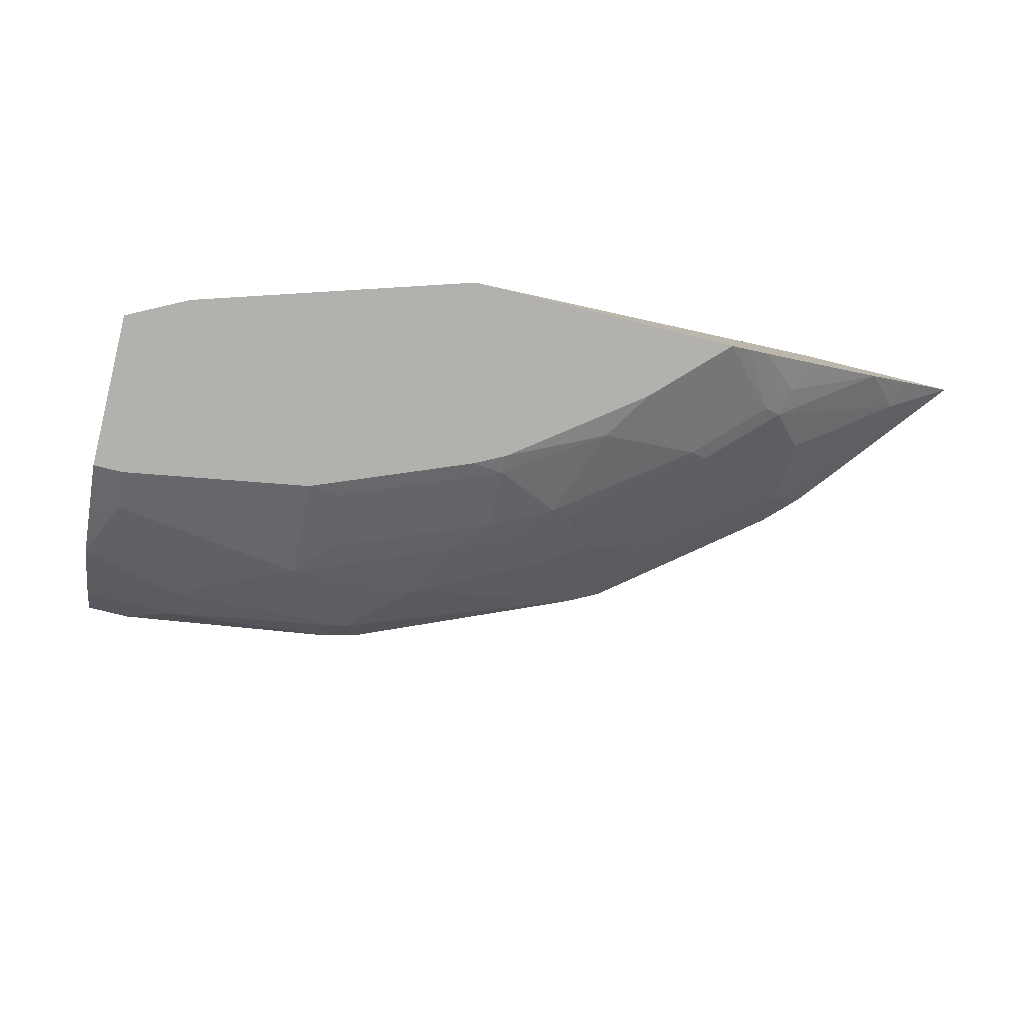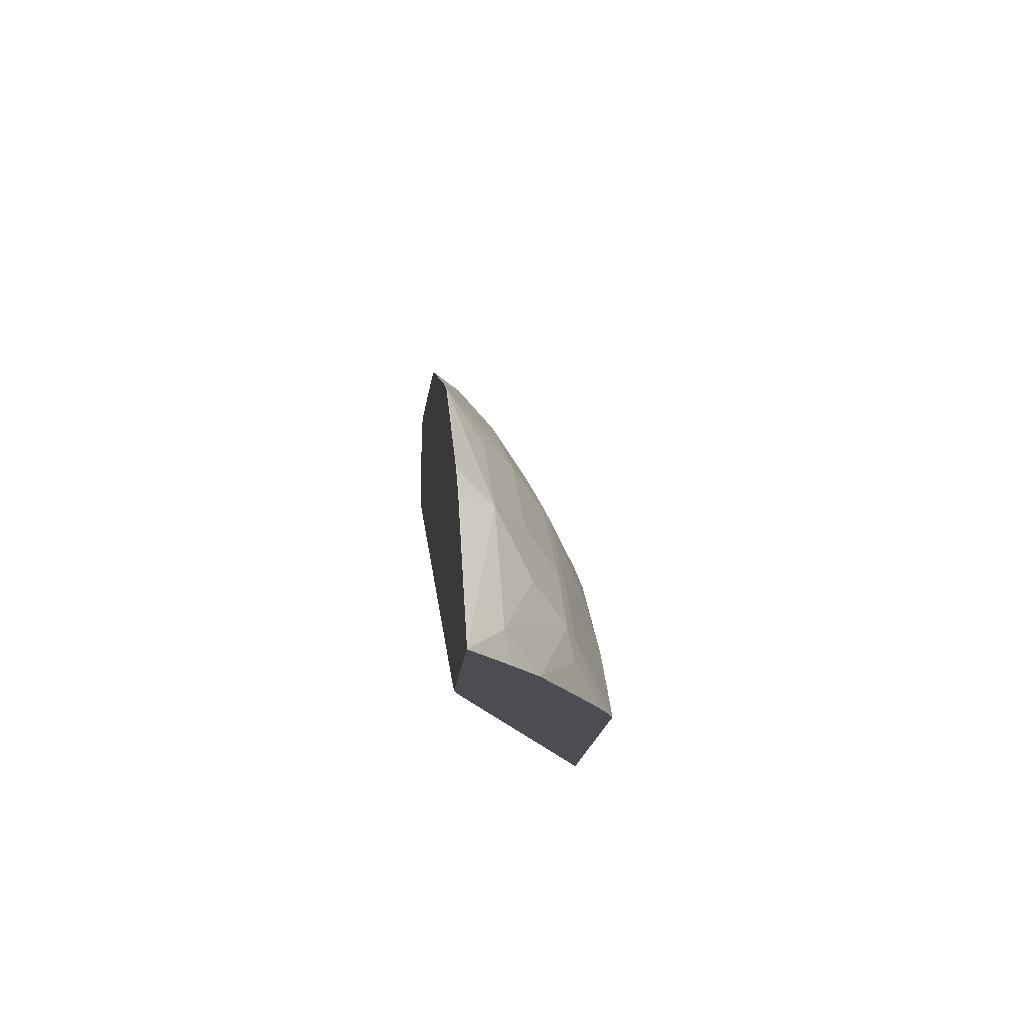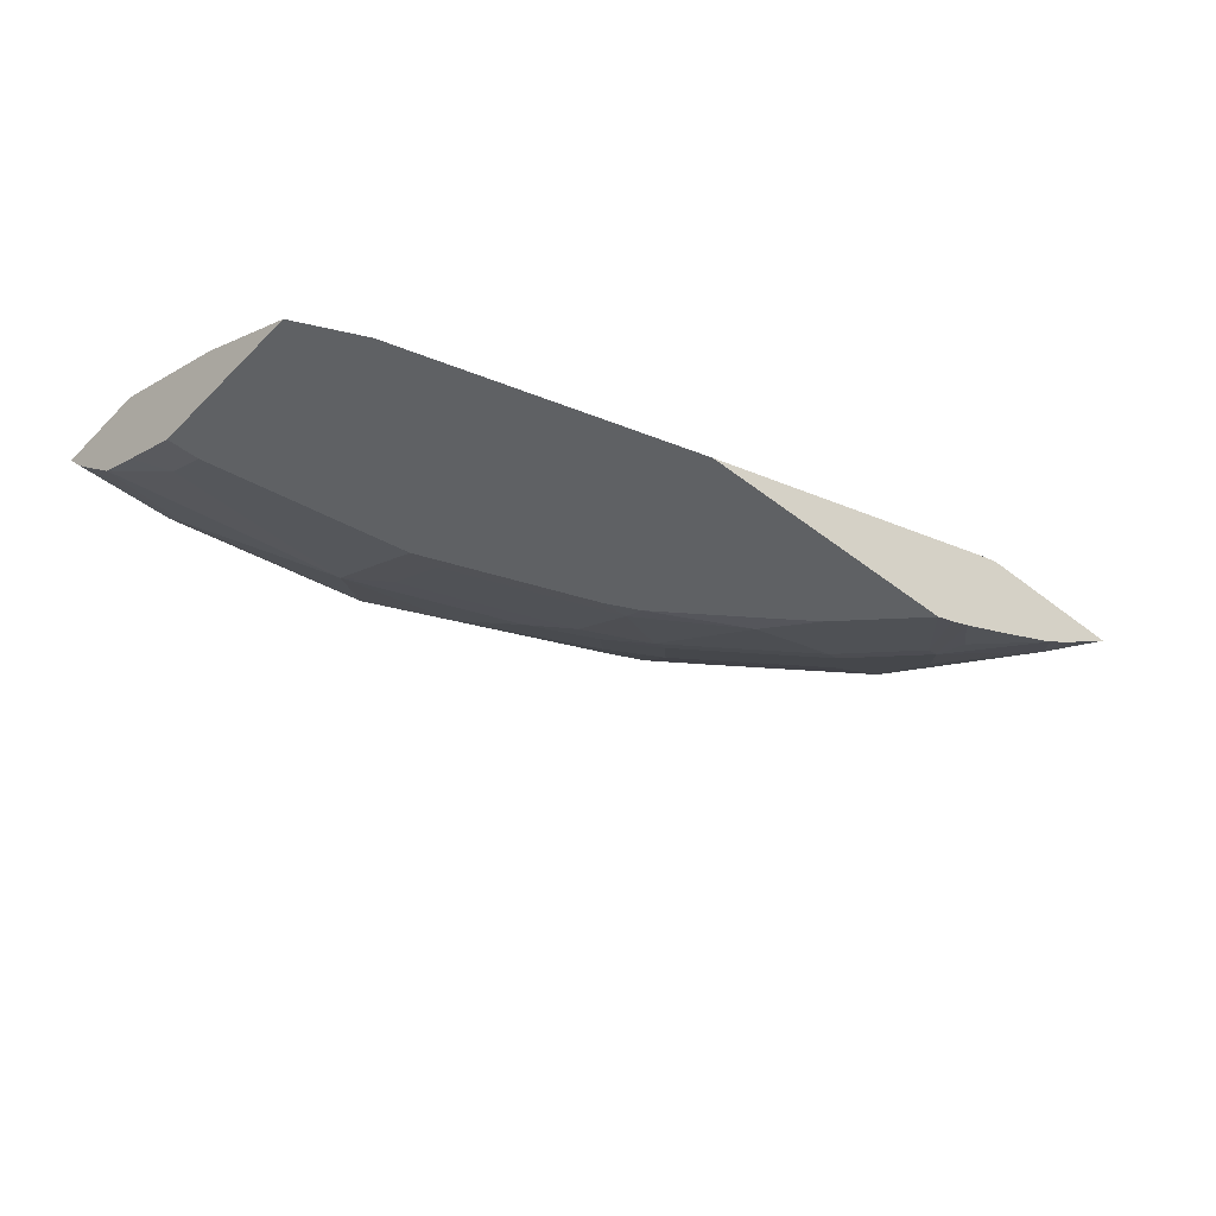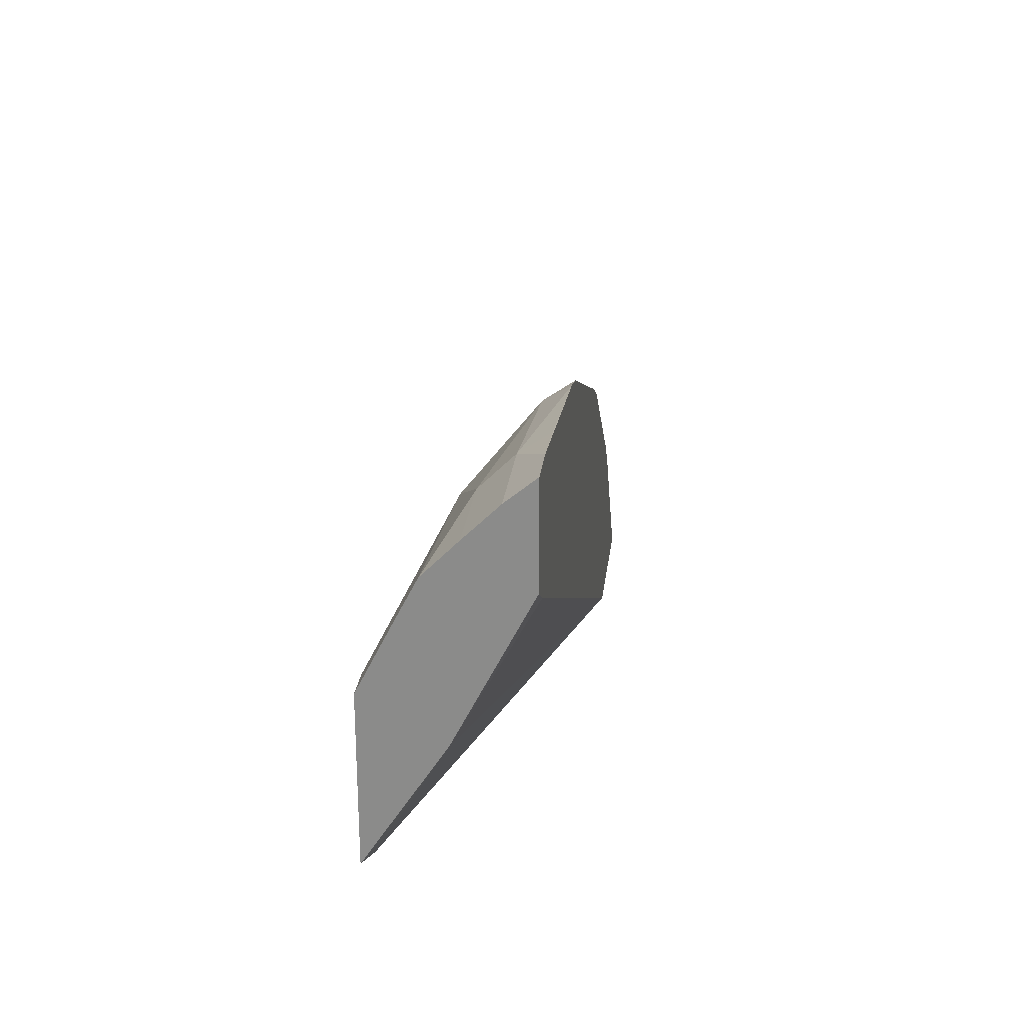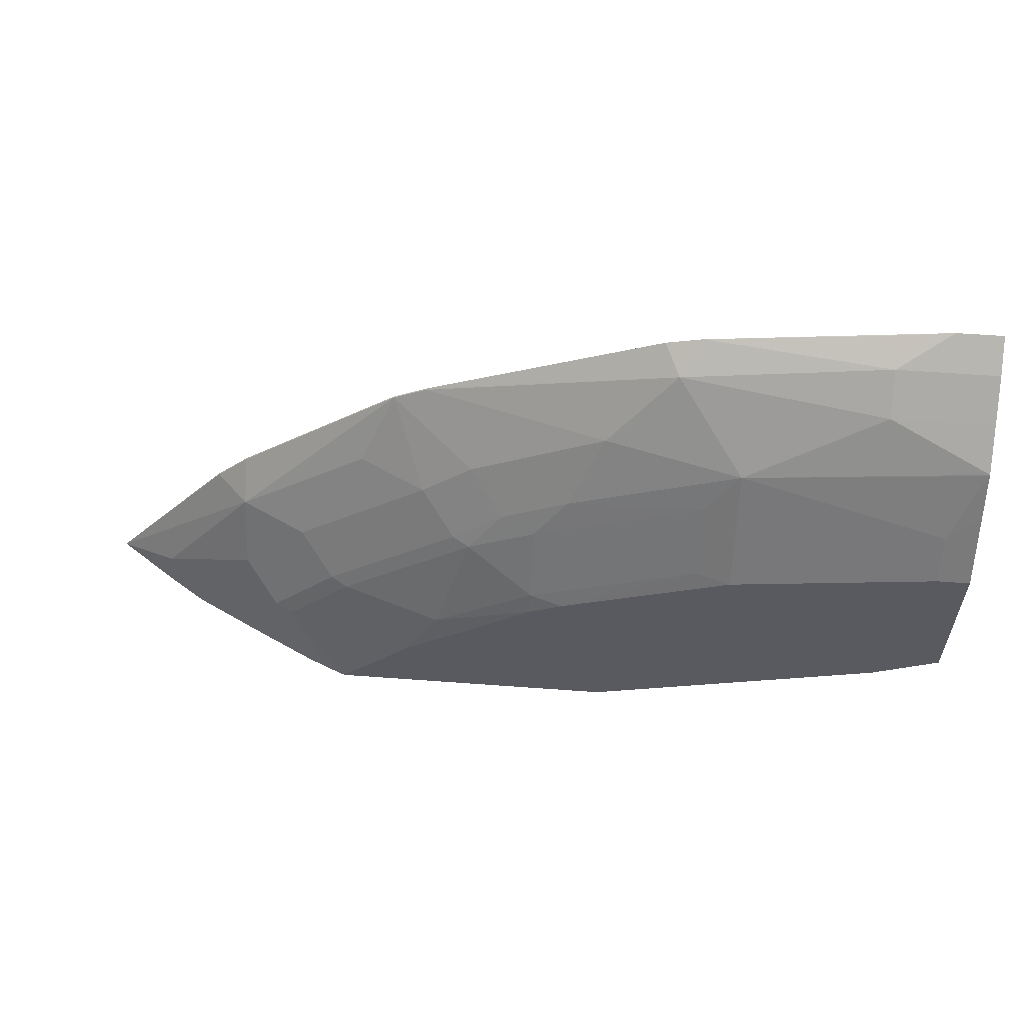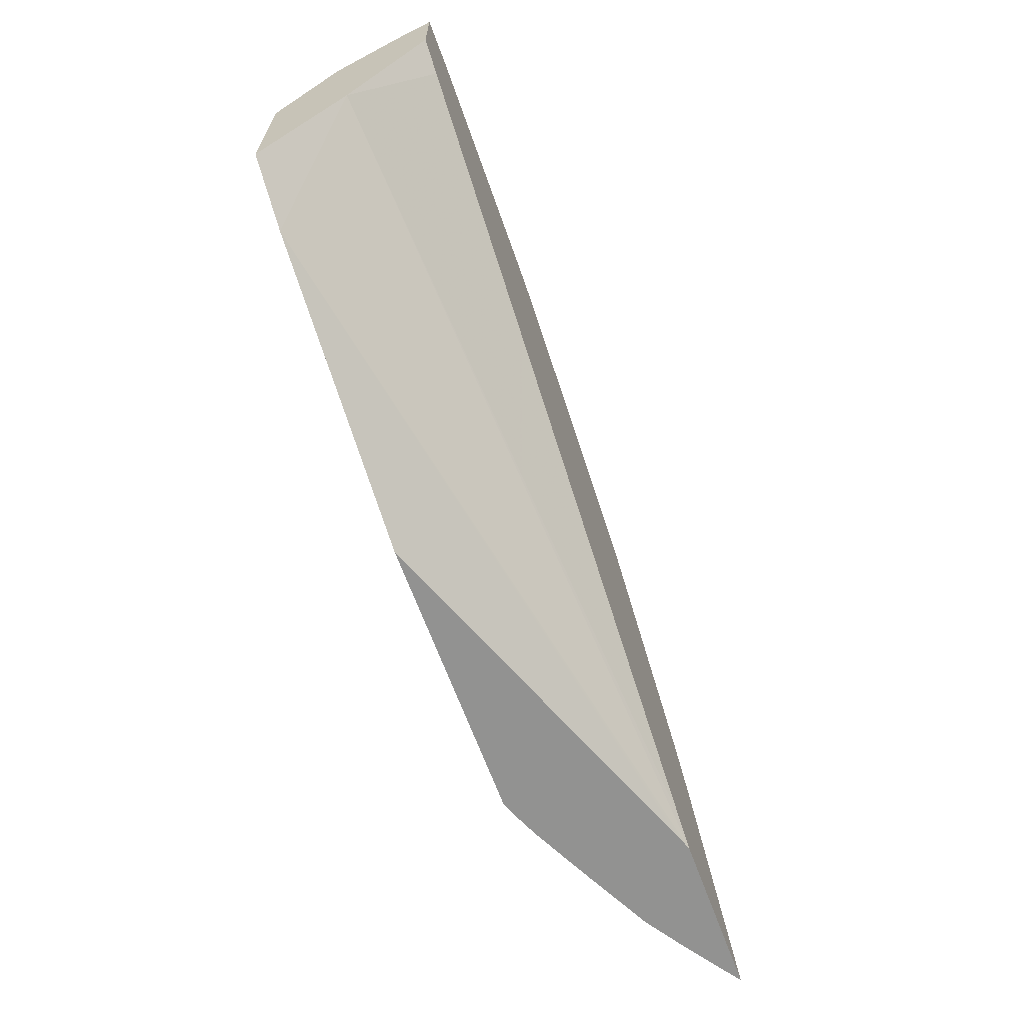
<metadata>
{"format":"obj","ext":"obj","renderer":"f3d","projection":"perspective","resolution":1024,"background":"white","views":[{"elev":-79.2,"azim":166.2,"up":"+Y"},{"elev":-16.4,"azim":-95.1,"up":"+Z"},{"elev":-45.8,"azim":138.3,"up":"+Y"},{"elev":25.1,"azim":96.8,"up":"+Z"},{"elev":58.0,"azim":4.4,"up":"+Z"},{"elev":-66.2,"azim":110.2,"up":"+Z"}]}
</metadata>
<code>
v -0.543 -0.2273 0.3431
v -0.5086 -0.2511 0.3431
v -0.5052 -0.2477 0.3616
v -0.4457 -0.2477 0.4409
v -0.4656 -0.2279 0.4409
v -0.4662 -0.2273 0.4405
v -0.4487 -0.2273 0.3431
v -0.4843 -0.267 0.3431
v -0.426 -0.2873 0.3814
v -0.4457 -0.2675 0.4012
v -0.4457 -0.2279 0.4607
v -0.4062 -0.2675 0.4409
v -0.3665 -0.2477 0.5003
v -0.3467 -0.2279 0.5399
v -0.4464 -0.2273 0.4604
v -0.465 -0.2273 0.4417
v -0.4446 -0.2273 0.3433
v -0.4447 -0.2273 0.3431
v -0.4453 -0.2868 0.3431
v -0.4292 -0.2906 0.3633
v -0.4051 -0.3066 0.3431
v -0.3925 -0.312 0.3431
v -0.416 -0.2922 0.379
v -0.4062 -0.2873 0.4012
v -0.4452 -0.2273 0.4616
v -0.3863 -0.2873 0.421
v -0.3071 -0.2873 0.4805
v -0.3269 -0.2675 0.5003
v -0.3269 -0.2279 0.5498
v -0.3263 -0.2273 0.5506
v -0.3461 -0.2273 0.5403
v -0.3473 -0.2273 0.5396
v -0.2972 -0.2642 0.5217
v -0.218 -0.2642 0.5614
v -0.4442 -0.2275 0.3431
v -0.4272 -0.2273 0.352
v -0.0008989 -0.2708 0.4887
v -0.03964 -0.3169 0.3968
v -0.4348 -0.292 0.3431
v -0.3865 -0.3144 0.3431
v -0.3804 -0.3169 0.3431
v -0.3764 -0.2922 0.4186
v -0.2972 -0.2922 0.478
v -0.2774 -0.284 0.5019
v -0.1783 -0.2444 0.601
v -0.1876 -0.2273 0.61
v -0.2378 -0.284 0.5217
v -0.1387 -0.284 0.5614
v -0.1586 -0.2642 0.5812
v -0.4359 -0.2303 0.3431
v -0.01984 -0.2273 0.5637
v -0.0008989 -0.2309 0.5681
v -0.0008989 -0.3169 0.4163
v -0.2123 -0.3169 0.3431
v -0.4329 -0.2313 0.3431
v -0.4333 -0.2311 0.3431
v -0.3368 -0.3169 0.3867
v -0.317 -0.312 0.4186
v -0.2576 -0.312 0.4582
v -0.2576 -0.2922 0.4978
v -0.05948 -0.2642 0.601
v -0.05948 -0.2444 0.6208
v -0.1666 -0.2273 0.6154
v -0.1586 -0.2922 0.5374
v -0.1387 -0.3169 0.4956
v -0.01984 -0.3038 0.5415
v -0.0008989 -0.2843 0.5801
v -0.0008989 -0.2839 0.5808
v -0.0008989 -0.2273 0.5753
v -0.0008989 -0.3169 0.5154
v -0.2976 -0.3169 0.4162
v -0.2576 -0.3169 0.4461
v -0.2383 -0.3169 0.4558
v -0.1586 -0.312 0.4978
v -0.0008989 -0.2642 0.601
v -0.0008989 -0.2444 0.6208
v -0.02796 -0.2273 0.6352
v -0.06935 -0.2279 0.629
v -0.05359 -0.2273 0.6316
v -0.01984 -0.3169 0.5154
v -0.0008989 -0.3038 0.5415
v -0.0008989 -0.2975 0.5542
v -0.0008989 -0.2273 0.6352
f 37 82 81
f 37 70 53
f 37 53 38
f 38 53 70
f 38 70 80
f 38 80 65
f 37 81 70
f 38 65 73
f 38 71 57
f 38 73 72
f 38 72 71
f 38 57 41
f 38 41 54
f 38 54 55
f 38 55 56
f 38 56 50
f 41 57 42
f 37 67 82
f 34 48 49
f 37 75 68
f 27 33 28
f 27 42 43
f 42 57 58
f 29 34 45
f 29 45 30
f 30 45 46
f 33 44 47
f 33 47 34
f 34 47 48
f 34 49 45
f 35 38 50
f 36 51 37
f 37 51 52
f 37 52 69
f 37 69 83
f 37 83 76
f 37 76 75
f 37 68 67
f 42 58 43
f 59 74 64
f 43 59 60
f 61 68 75
f 61 75 76
f 61 76 62
f 62 76 83
f 62 83 77
f 62 77 78
f 62 78 63
f 63 78 79
f 64 74 65
f 65 80 66
f 65 74 73
f 66 80 70
f 66 70 81
f 66 81 82
f 66 82 67
f 27 44 33
f 77 79 78
f 59 64 60
f 43 58 59
f 59 73 74
f 58 72 59
f 43 60 47
f 43 47 44
f 45 49 61
f 45 61 62
f 45 62 63
f 45 63 46
f 47 64 48
f 47 60 64
f 48 64 65
f 48 65 66
f 48 66 67
f 48 67 68
f 48 68 61
f 48 61 49
f 51 69 52
f 57 71 58
f 58 71 72
f 59 72 73
f 27 43 44
f 17 36 37
f 24 42 26
f 1 18 35
f 1 35 50
f 1 50 56
f 1 56 55
f 1 55 54
f 1 54 41
f 1 41 40
f 1 7 18
f 1 40 22
f 1 21 39
f 1 39 19
f 1 19 8
f 1 8 2
f 2 8 3
f 3 8 9
f 3 9 10
f 1 22 21
f 1 17 7
f 1 36 17
f 1 51 36
f 1 2 3
f 26 42 27
f 1 4 5
f 1 5 6
f 1 6 16
f 1 16 15
f 1 15 25
f 1 25 32
f 1 32 31
f 1 31 30
f 1 30 46
f 1 46 63
f 1 63 79
f 1 79 77
f 1 77 83
f 1 83 69
f 1 69 51
f 3 10 4
f 4 11 5
f 1 3 4
f 4 12 13
f 14 29 30
f 14 30 31
f 14 31 32
f 14 32 25
f 14 28 33
f 14 33 34
f 14 34 29
f 13 28 14
f 17 35 18
f 17 38 35
f 19 39 20
f 20 39 21
f 22 40 23
f 23 40 41
f 23 41 42
f 4 10 12
f 17 37 38
f 12 28 13
f 23 42 24
f 12 26 27
f 12 27 28
f 4 14 11
f 5 11 15
f 5 15 16
f 5 16 6
f 7 17 18
f 8 19 20
f 8 20 9
f 4 13 14
f 9 21 22
f 9 22 23
f 9 23 24
f 9 24 12
f 9 12 10
f 11 25 15
f 11 14 25
f 9 20 21
f 12 24 26

</code>
